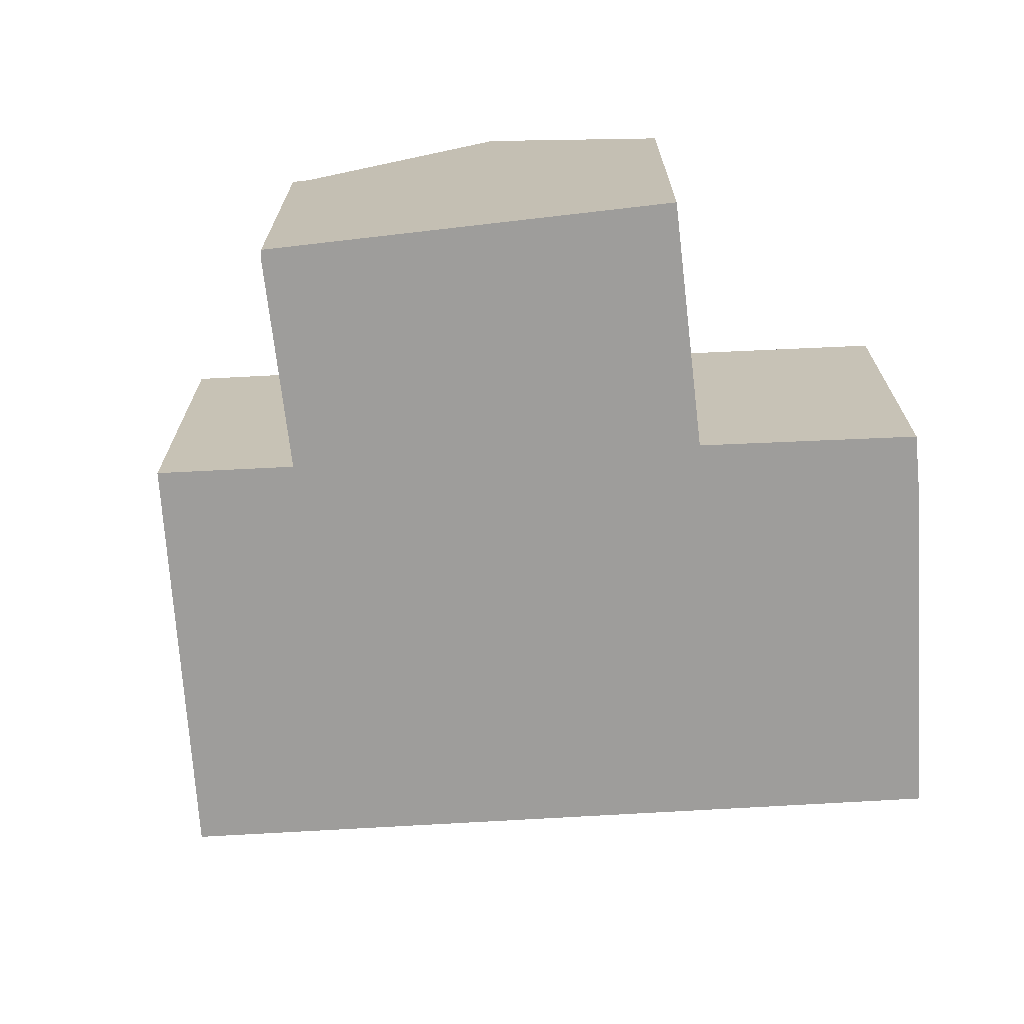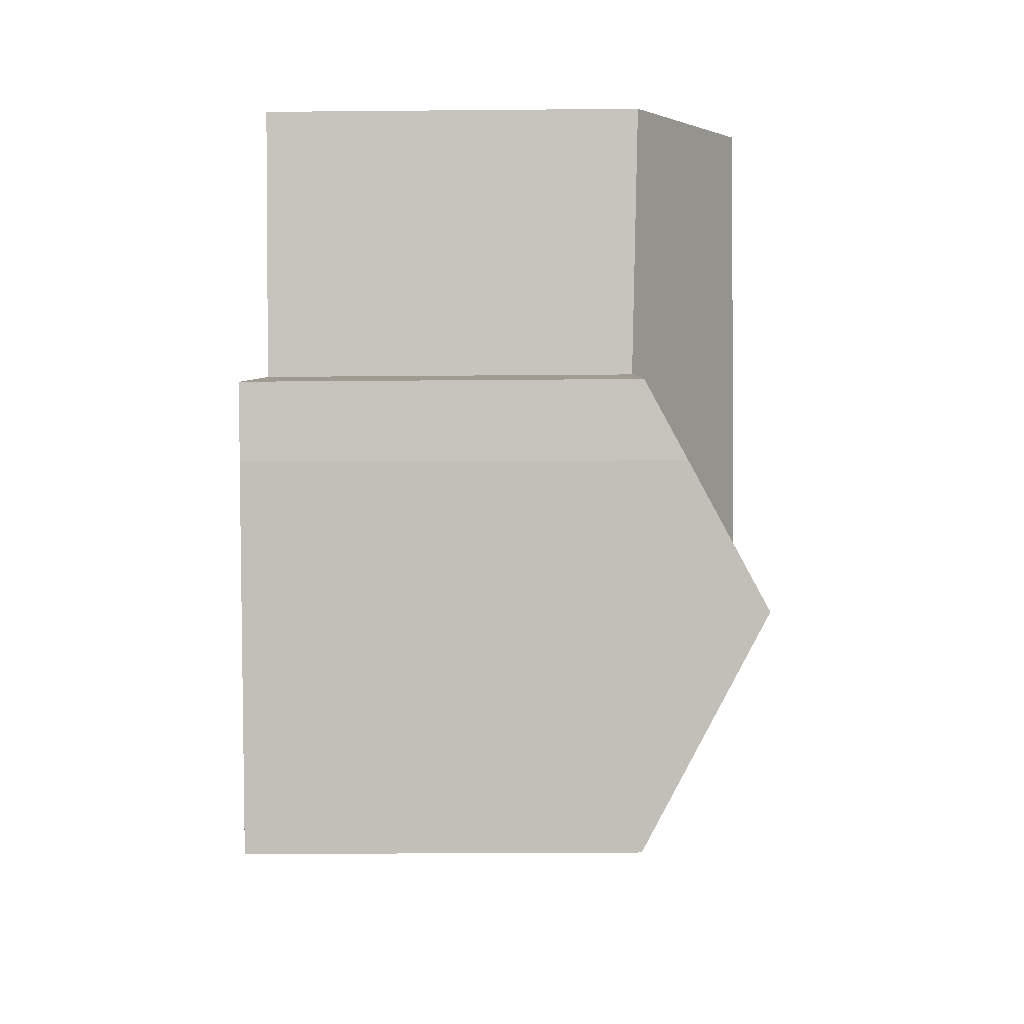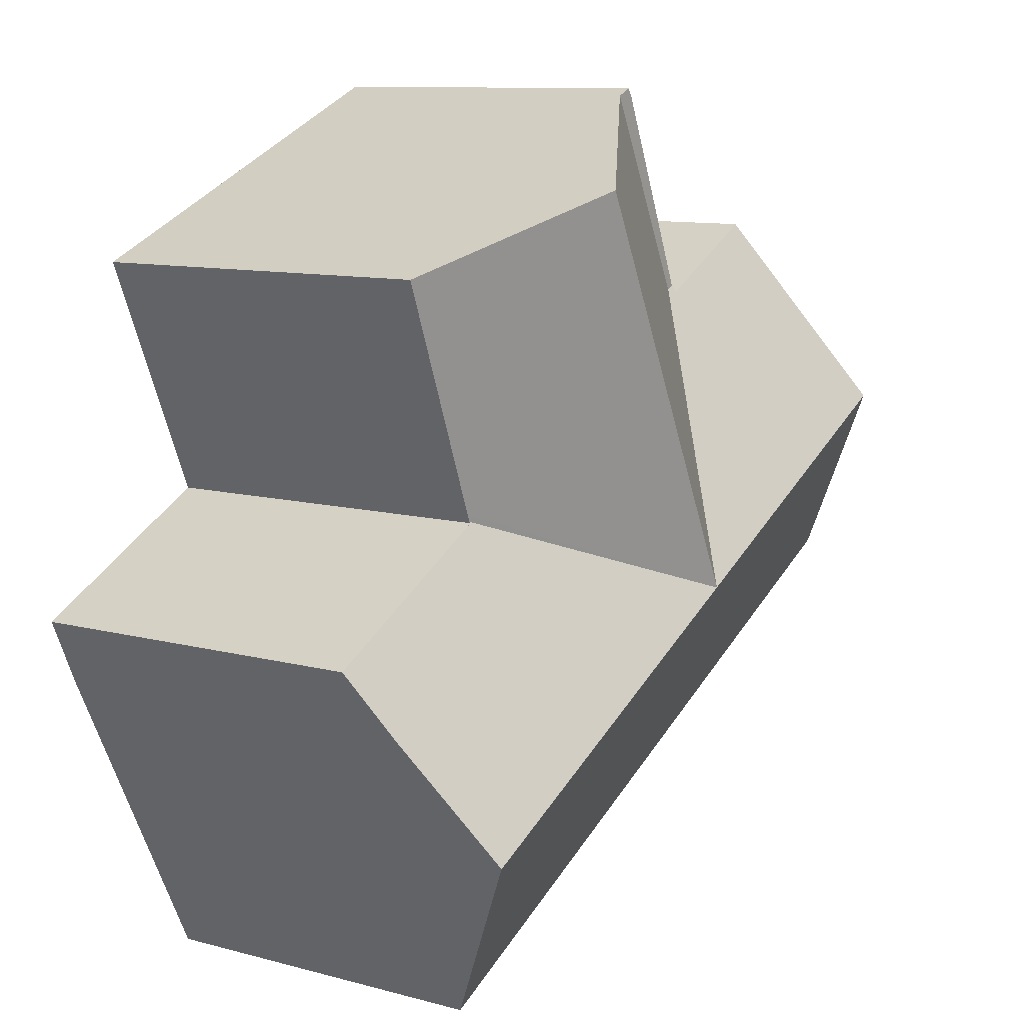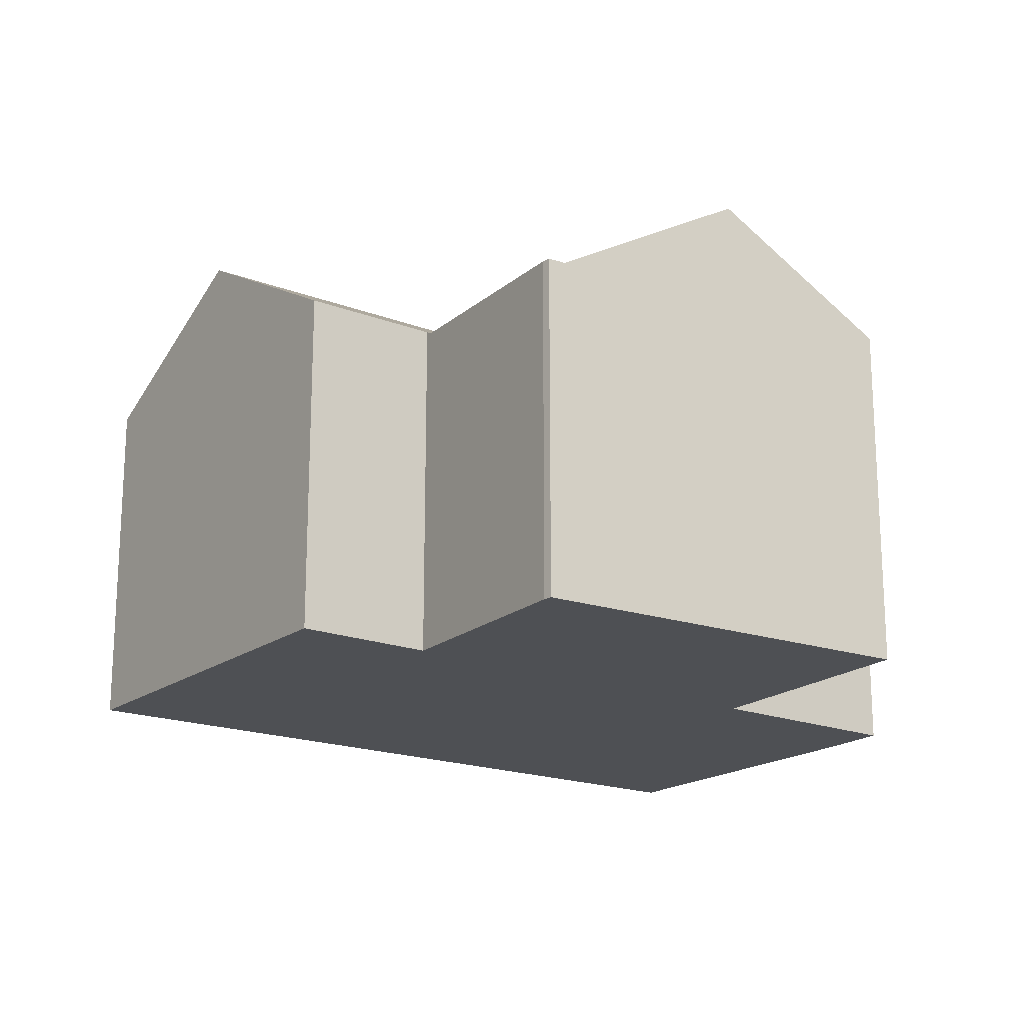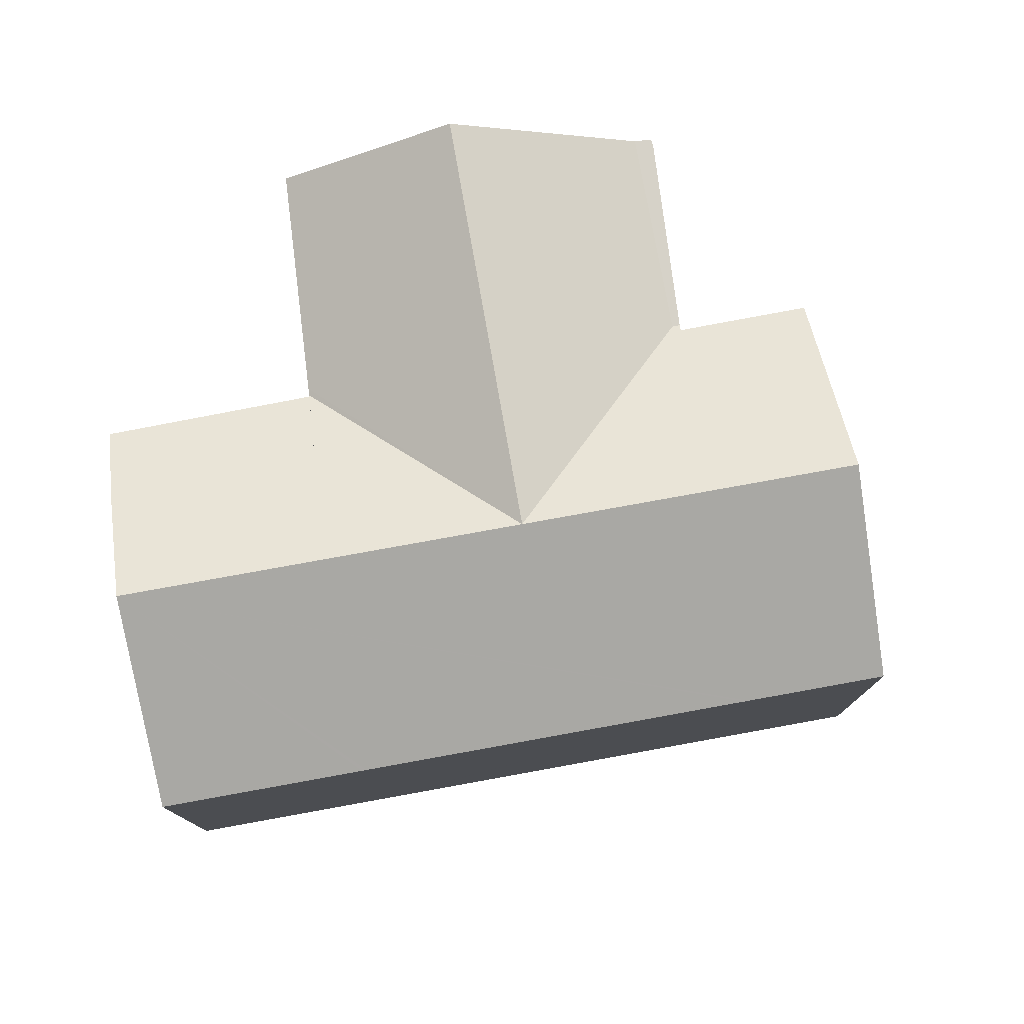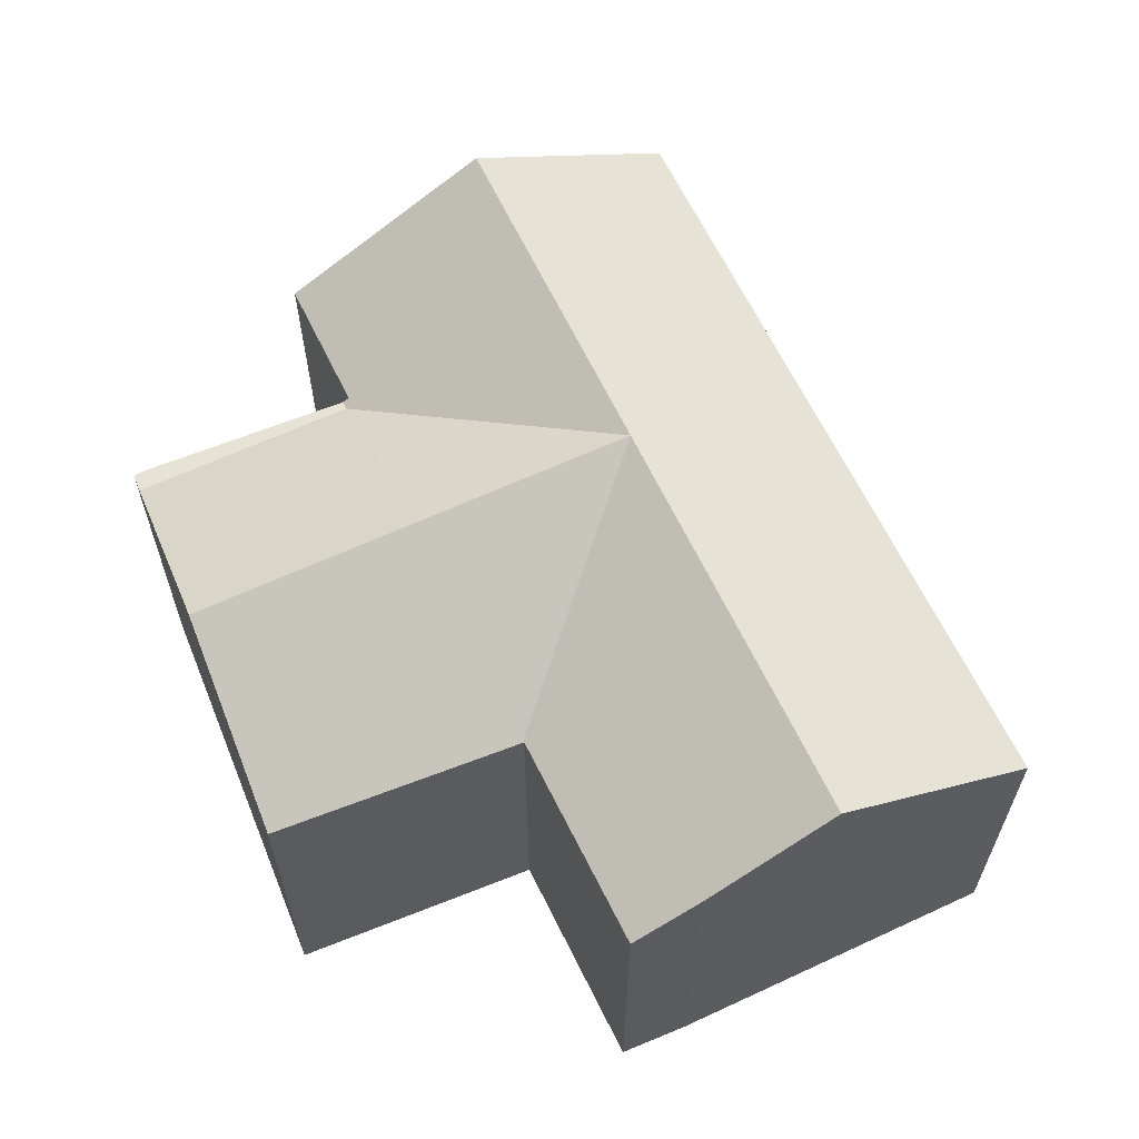
<metadata>
{"format":"obj","ext":"obj","renderer":"f3d","projection":"perspective","resolution":1024,"background":"white","views":[{"elev":-70.4,"azim":29.8,"up":"+Y"},{"elev":-23.1,"azim":90.9,"up":"+Z"},{"elev":10.3,"azim":124.3,"up":"+Z"},{"elev":-18.6,"azim":-9.8,"up":"+Y"},{"elev":77.7,"azim":-163.9,"up":"+Y"},{"elev":63.1,"azim":91.1,"up":"+Y"}]}
</metadata>
<code>
v  13.57 6.865 2.404
v  11.8 9.034 -1.243
v  13.45 6.864 2.468
v  17.32 6.902 0.467
v  15.61 9.034 -3.13
v  16.76 7.642 -0.797
v  9.997 6.824 -4.959
v  13.78 6.824 -6.833
v  9.91 6.824 -4.915
v  2.693 6.824 -1.336
v  2.605 6.824 -1.292
v  0 6.824 4.178e-16
v  1.828 9.034 3.705
v  8.118 9.034 0.585
v  4.433 9.034 2.413
v  6.305 6.77 6.208
v  6.107 6.842 6.155
v  6.16 6.77 6.279
v  3.651 6.829 7.402
v  8.238 6.772 10.13
v  7.812 6.77 10.12
v  7.907 6.77 10.27
v  9.978 9.034 4.386
v  12 9.032 8.516
v  15.4 6.988 7.059
v  13.52 6.852 2.629
v  13.46 6.847 2.496
v  6.107 -3.769e-16 6.155
v  3.651 -4.532e-16 7.402
v  7.907 -6.287e-16 10.27
v  15.4 -4.322e-16 7.059
v  8.238 -6.2e-16 10.13
v  12 -5.215e-16 8.516
v  13.45 -1.511e-16 2.468
v  13.45 6.863 2.468
v  17.32 -2.86e-17 0.467
v  13.57 -1.472e-16 2.404
v  7.812 -6.197e-16 10.12
v  6.16 -3.845e-16 6.279
v  1.828 -2.269e-16 3.705
v  0 0 0
v  13.46 -1.528e-16 2.496
v  13.52 -1.61e-16 2.629
v  16.76 4.88e-17 -0.797
v  13.78 4.184e-16 -6.833
v  15.61 1.917e-16 -3.13
v  9.997 3.037e-16 -4.959
v  9.91 3.01e-16 -4.915
v  2.693 8.181e-17 -1.336
v  2.605 7.911e-17 -1.292
g defaultobject
f 1 2 3
f 2 1 4
f 2 4 5
f 5 4 6
f 7 5 8
f 5 7 9
f 5 9 10
f 5 10 11
f 5 11 12
f 5 12 13
f 5 13 2
f 2 13 14
f 14 13 15
f 16 17 18
f 17 16 14
f 17 14 15
f 17 15 13
f 13 19 17
f 20 21 22
f 21 20 16
f 21 16 18
f 23 20 24
f 20 23 16
f 16 23 14
f 25 23 24
f 23 25 26
f 23 26 14
f 14 26 27
f 2 14 27
f 19 28 17
f 28 19 29
f 30 20 22
f 20 30 24
f 24 30 25
f 25 30 31
f 31 30 32
f 31 32 33
f 34 1 35
f 1 34 4
f 4 34 36
f 36 34 37
f 28 18 17
f 18 28 21
f 21 28 38
f 38 28 39
f 38 22 21
f 22 38 30
f 12 19 13
f 19 12 29
f 29 12 40
f 40 12 41
f 31 26 25
f 26 31 27
f 27 31 35
f 35 31 42
f 35 42 34
f 42 31 43
f 4 44 6
f 44 4 36
f 6 8 5
f 8 6 44
f 8 44 45
f 45 44 46
f 45 7 8
f 7 45 47
f 7 47 9
f 9 47 10
f 10 47 48
f 10 48 49
f 10 49 11
f 11 49 12
f 12 49 50
f 12 50 41
f 46 47 45
f 47 46 48
f 48 46 49
f 49 46 44
f 49 44 50
f 50 44 41
f 41 44 36
f 41 36 40
f 40 36 37
f 40 37 34
f 40 34 42
f 40 42 43
f 40 43 31
f 40 31 28
f 28 31 39
f 39 31 38
f 38 31 33
f 38 33 32
f 38 32 30
f 29 40 28

</code>
